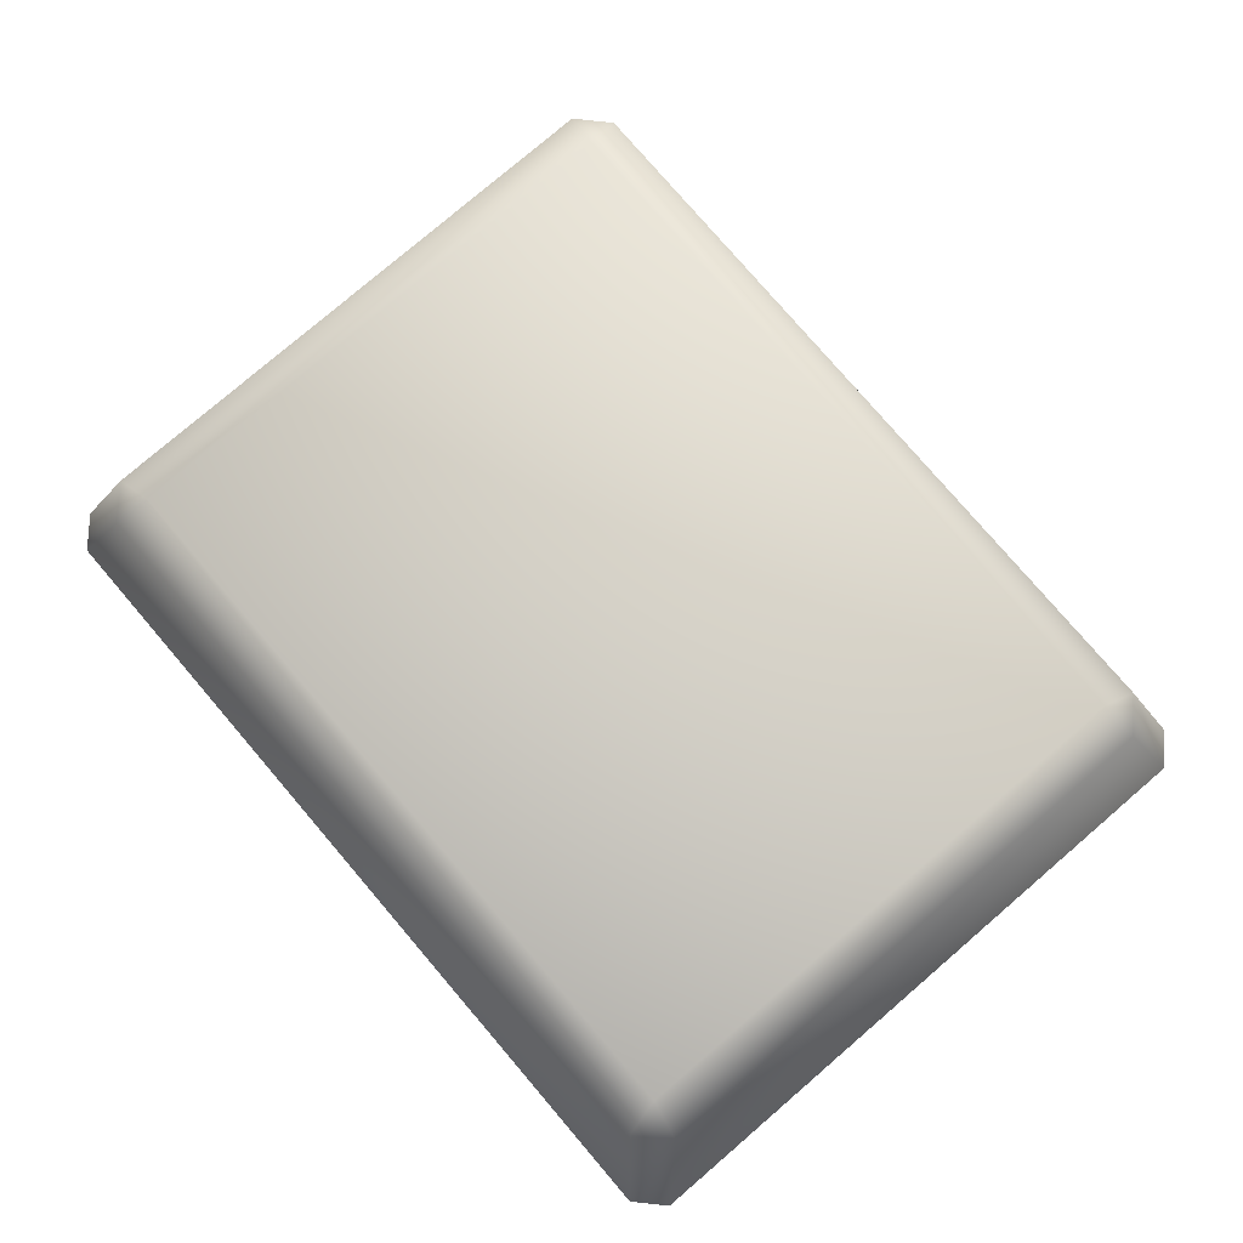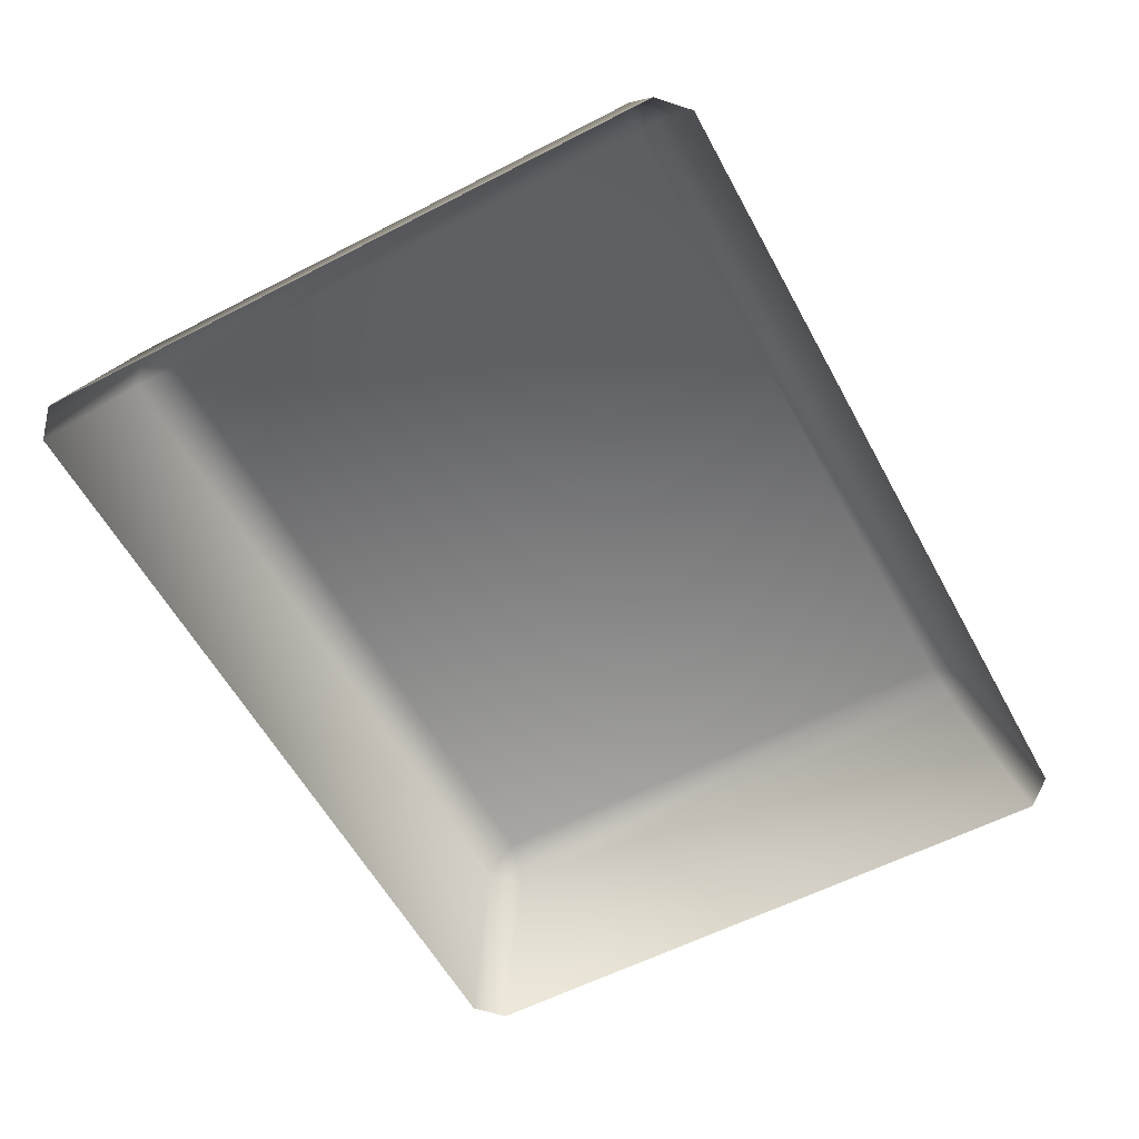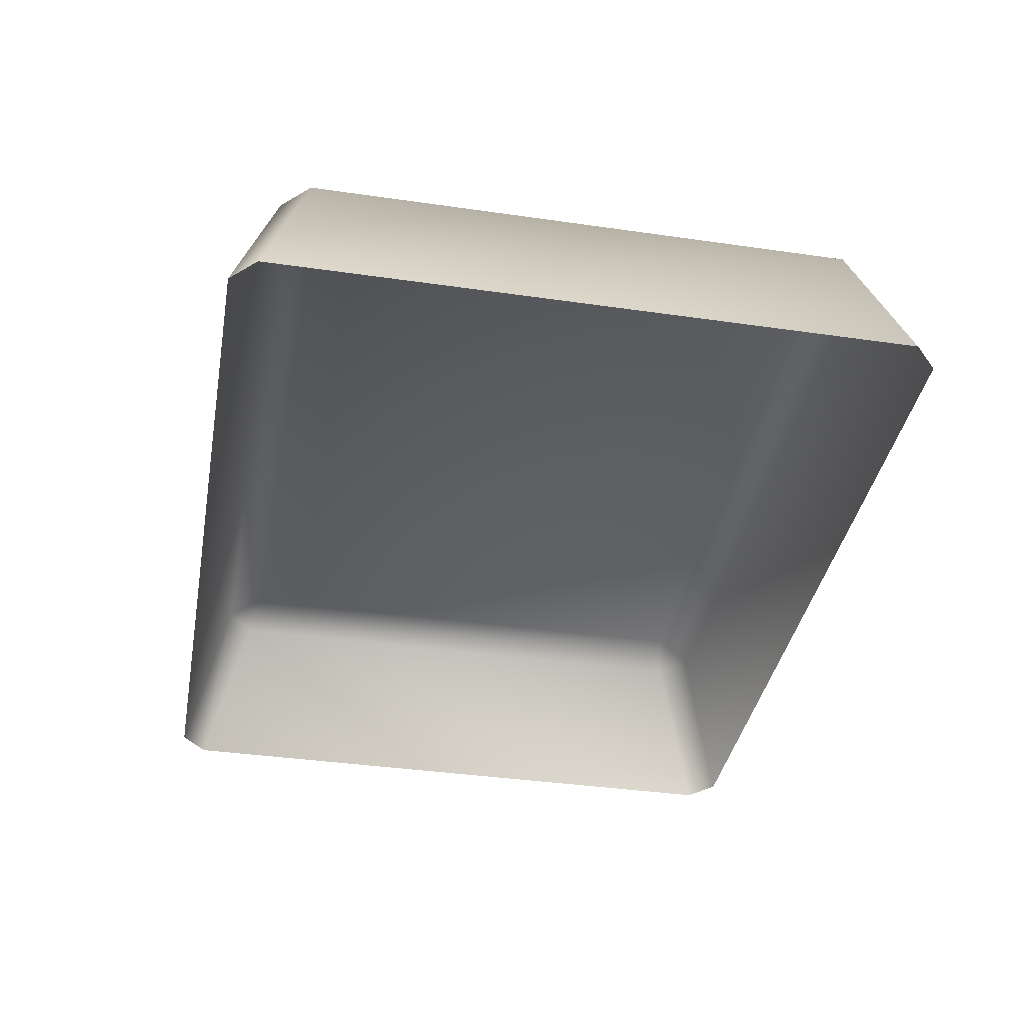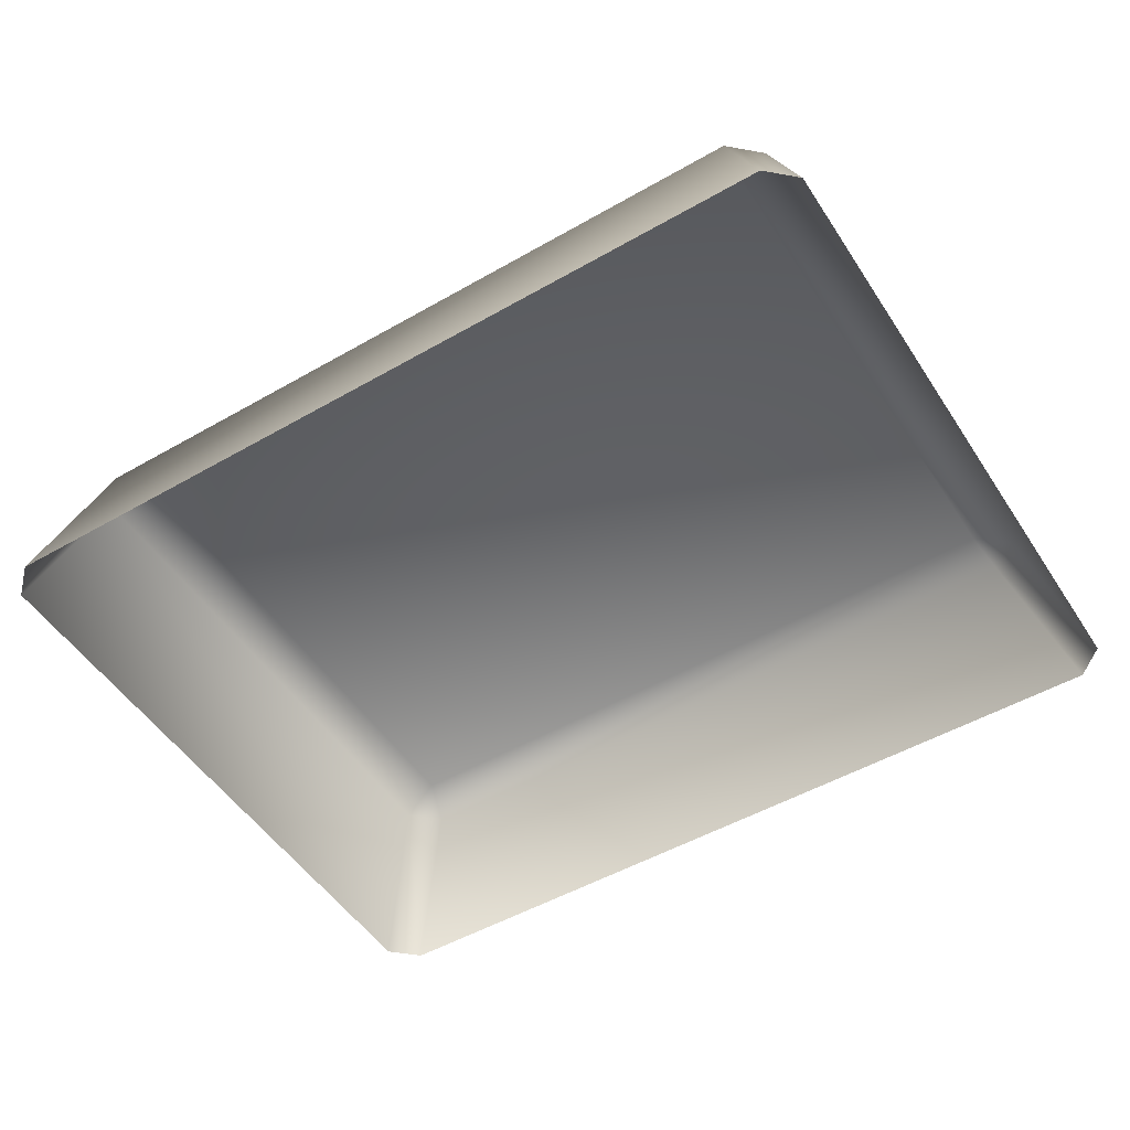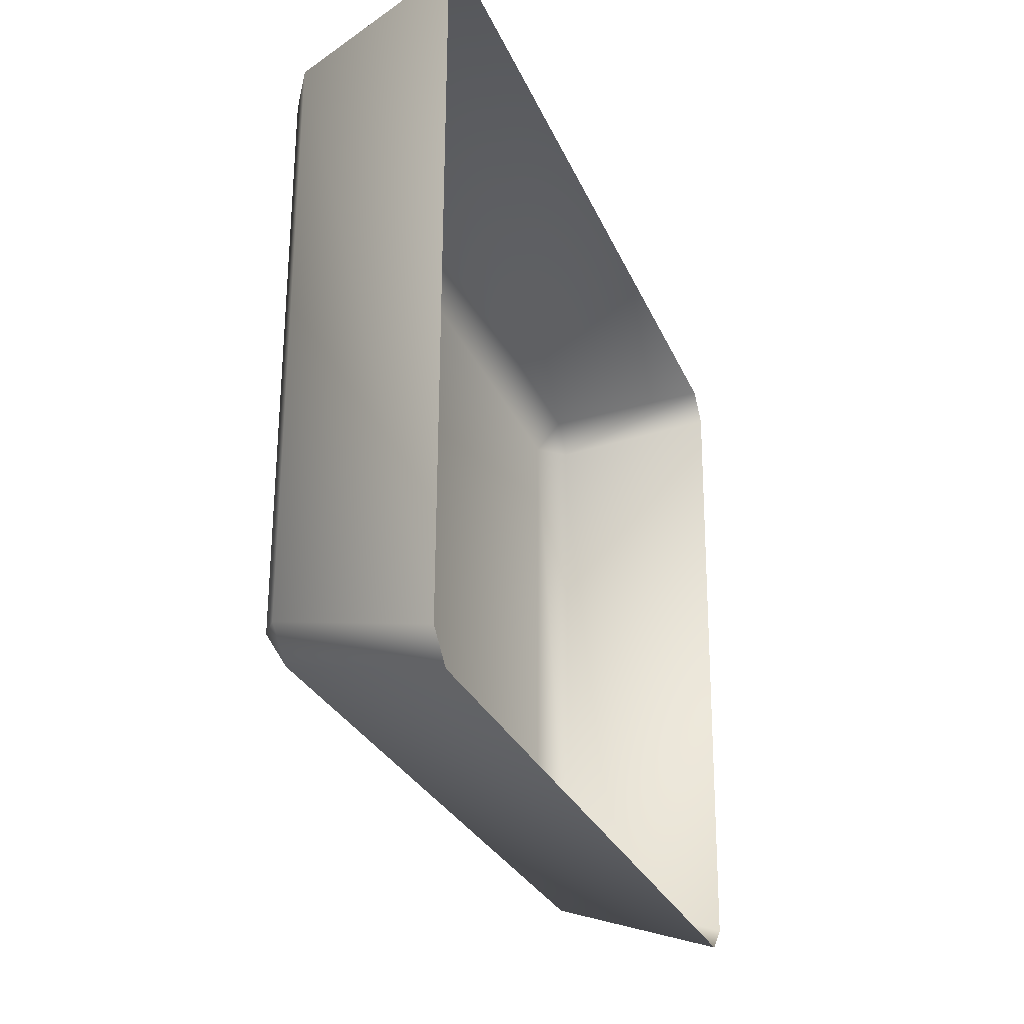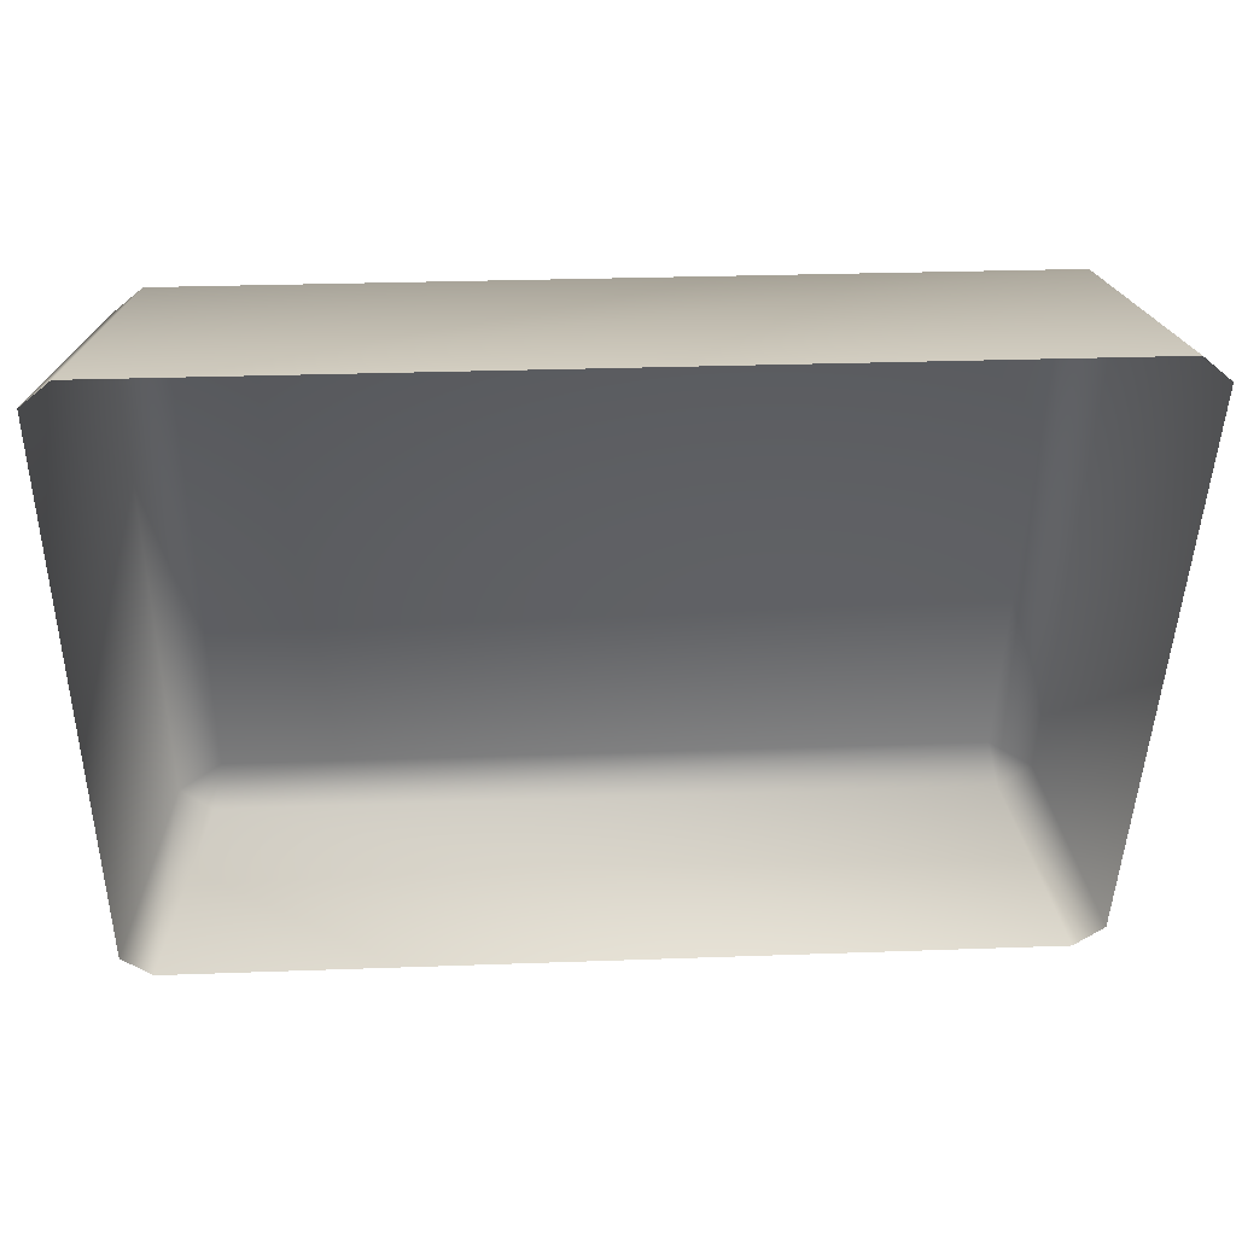
<metadata>
{"format":"obj","ext":"obj","renderer":"f3d","projection":"perspective","resolution":1024,"background":"white","views":[{"elev":78.8,"azim":-129.6,"up":"+Y"},{"elev":-57.9,"azim":119.2,"up":"+Y"},{"elev":-38.0,"azim":80.6,"up":"+Y"},{"elev":-50.7,"azim":33.1,"up":"+Y"},{"elev":-25.6,"azim":-71.0,"up":"+Z"},{"elev":45.0,"azim":-3.1,"up":"+Z"}]}
</metadata>
<code>
o mesh5/mesh5-geometry#mesh5-geometry
v -0.3355 -0.1707 -0.05097
v -0.3827 -0.1707 -0.05015
v -0.3821 -0.1707 -0.01462
v -0.3834 -0.1723 -0.0525
v -0.3846 -0.1722 -0.01405
v -0.3348 -0.1707 -0.01545
v -0.3853 -0.1722 -0.05063
v -0.3349 -0.1723 -0.05334
v -0.3827 -0.1723 -0.01225
v -0.3342 -0.1723 -0.01309
v -0.3329 -0.1722 -0.05154
v -0.3867 -0.1828 -0.0552
v -0.3317 -0.1828 -0.05616
v -0.3885 -0.1828 -0.05345
v -0.3877 -0.1828 -0.01111
v -0.3323 -0.1722 -0.01496
v -0.3298 -0.1828 -0.05448
v -0.3859 -0.1828 -0.009433
v -0.3309 -0.1828 -0.01039
v -0.3291 -0.1828 -0.01214
f 1 2 3
f 4 2 1
f 2 5 3
f 1 3 6
f 4 7 2
f 8 4 1
f 7 5 2
f 3 5 9
f 6 3 10
f 11 1 6
f 12 7 4
f 4 8 13
f 8 1 11
f 7 14 5
f 15 9 5
f 3 9 10
f 6 10 16
f 11 6 16
f 14 7 12
f 12 4 13
f 8 17 13
f 8 11 17
f 5 14 15
f 15 18 9
f 18 10 9
f 10 19 16
f 16 20 11
f 11 20 17
f 18 19 10
f 16 19 20
f 3 2 1
f 1 2 4
f 3 5 2
f 6 3 1
f 2 7 4
f 1 4 8
f 2 5 7
f 9 5 3
f 10 3 6
f 6 1 11
f 4 7 12
f 13 8 4
f 11 1 8
f 5 14 7
f 5 9 15
f 10 9 3
f 16 10 6
f 16 6 11
f 12 7 14
f 13 4 12
f 13 17 8
f 17 11 8
f 15 14 5
f 9 18 15
f 9 10 18
f 16 19 10
f 11 20 16
f 17 20 11
f 10 19 18
f 20 19 16

</code>
